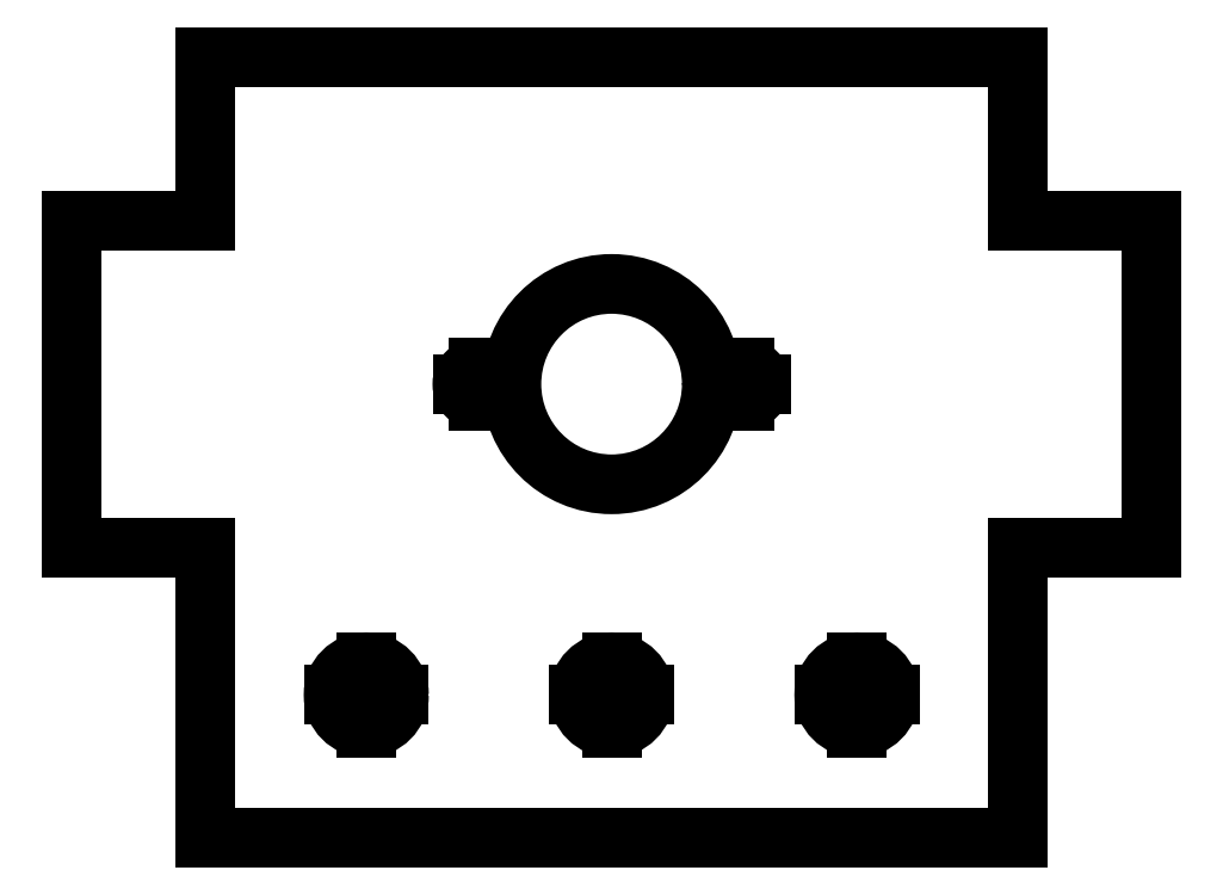
<metadata>
{"format":"dxf","ext":"dxf","renderer":"ezdxf+matplotlib","layout":"modelspace","background":"white","min_lineweight":24,"dpi":150}
</metadata>
<code>
0
SECTION
2
ENTITIES
0
LINE
8
Compound
10
-49.7
20
20
30
0
11
-49.7
21
40
31
0
0
LINE
8
Compound
10
-49.7
20
40
30
0
11
49.7
21
40
31
0
0
LINE
8
Compound
10
49.7
20
40
30
0
11
49.7
21
20
31
0
0
LINE
8
Compound
10
49.7
20
20
30
0
11
66
21
20
31
0
0
LINE
8
Compound
10
66
20
20
30
0
11
66
21
-20
31
0
0
LINE
8
Compound
10
49.7
20
-20
30
0
11
66
21
-20
31
0
0
LINE
8
Compound
10
49.7
20
-20
30
0
11
49.7
21
-55.5
31
0
0
LINE
8
Compound
10
49.7
20
-55.5
30
0
11
-49.7
21
-55.5
31
0
0
LINE
8
Compound
10
-49.7
20
-55.5
30
0
11
-49.7
21
-20
31
0
0
LINE
8
Compound
10
-66
20
-20
30
0
11
-49.7
21
-20
31
0
0
LINE
8
Compound
10
-66
20
20
30
0
11
-66
21
-20
31
0
0
LINE
8
Compound
10
-49.7
20
20
30
0
11
-66
21
20
31
0
0
CIRCLE
8
Compound
10
0
20
0
40
12.25
0
LINE
8
Compound
10
-18.25
20
0
30
0
11
-14.25
21
0
31
0
0
CIRCLE
8
Compound
10
-16.25
20
0
40
2
0
LINE
8
Compound
10
14.25
20
0
30
0
11
18.25
21
0
31
0
0
CIRCLE
8
Compound
10
16.25
20
0
40
2
0
LINE
8
Compound
10
-16.25
20
2
30
0
11
-16.25
21
-2
31
0
0
LINE
8
Compound
10
16.25
20
2
30
0
11
16.25
21
-2
31
0
0
LINE
8
Compound
10
-4
20
-38
30
0
11
4
21
-38
31
0
0
CIRCLE
8
Compound
10
0
20
-38
40
4
0
LINE
8
Compound
10
-34
20
-38
30
0
11
-26
21
-38
31
0
0
CIRCLE
8
Compound
10
-30
20
-38
40
4
0
LINE
8
Compound
10
26
20
-38
30
0
11
34
21
-38
31
0
0
CIRCLE
8
Compound
10
30
20
-38
40
4
0
LINE
8
Compound
10
-30
20
-34
30
0
11
-30
21
-42
31
0
0
LINE
8
Compound
10
0
20
-42
30
0
11
0
21
-34
31
0
0
LINE
8
Compound
10
30
20
-34
30
0
11
30
21
-42
31
0
0
ENDSEC
0
EOF

</code>
